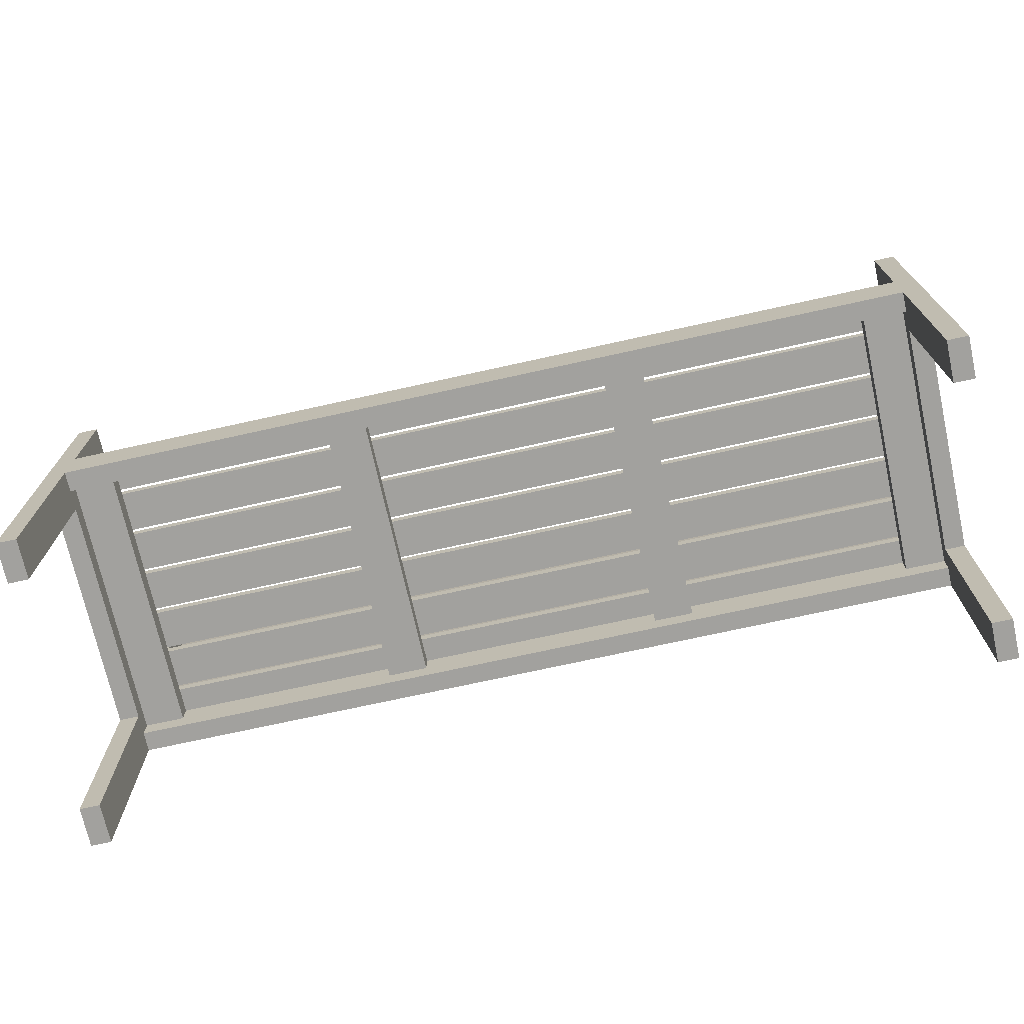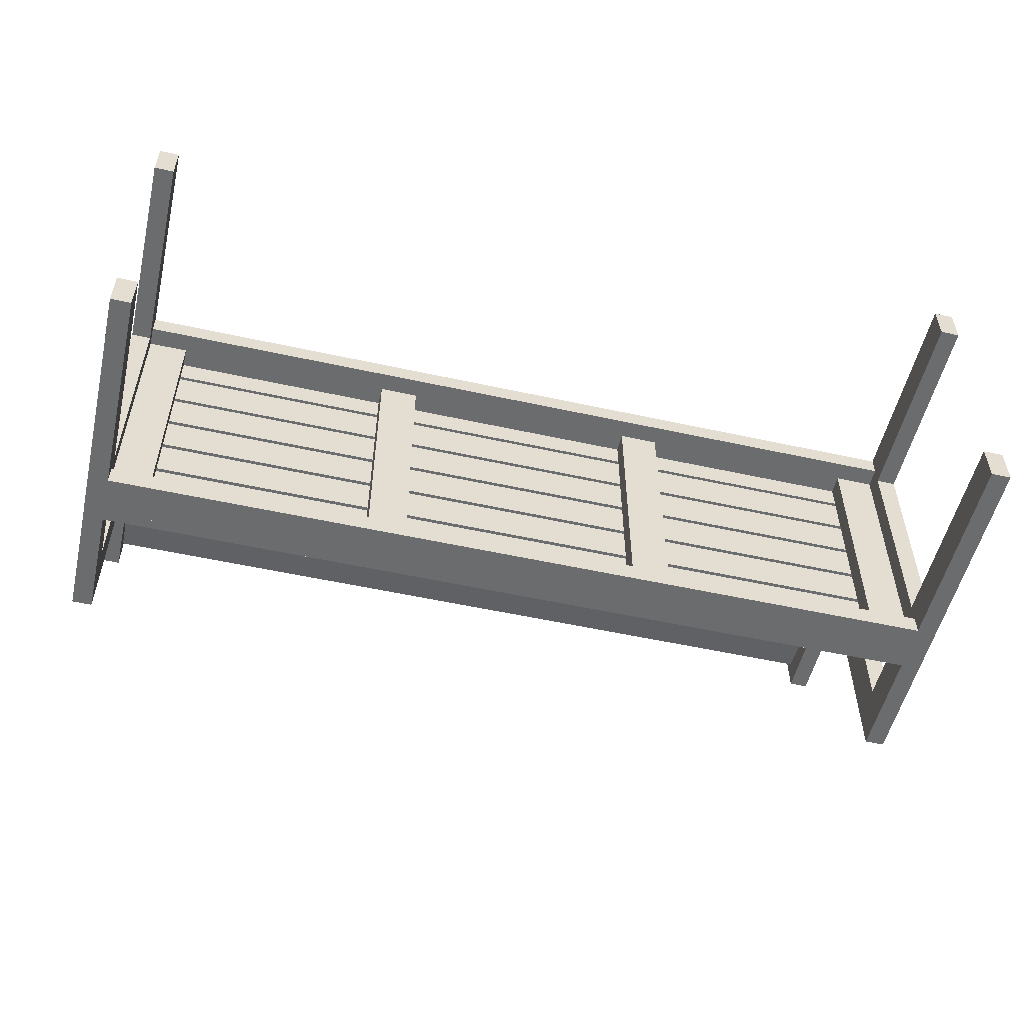
<metadata>
{"format":"obj","ext":"obj","renderer":"f3d","projection":"perspective","resolution":1024,"background":"white","views":[{"elev":-72.1,"azim":-167.5,"up":"+Y"},{"elev":-53.6,"azim":-13.2,"up":"+Z"}]}
</metadata>
<code>
v 0.3928 -0.2594 -0.1345
v 0.4111 -0.2594 -0.171
v 0.4111 -0.2594 -0.1345
v 0.3928 -0.2594 -0.171
v 0.4111 0.08323 -0.1345
v 0.3928 0.08323 -0.171
v 0.4111 0.08323 -0.171
v 0.3928 0.08323 -0.1345
v 0.3928 -0.2594 0.1168
v 0.4111 -0.2594 0.08023
v 0.4111 -0.2594 0.1168
v 0.3928 -0.2594 0.08023
v 0.4111 0.2317 0.1168
v 0.3928 0.2317 0.08023
v 0.4111 0.2317 0.08023
v 0.3928 0.2317 0.1168
v 0.3928 0.08323 -0.1345
v 0.4111 0.04669 -0.1345
v 0.3928 0.04669 -0.1345
v 0.4111 0.08323 -0.1345
v 0.3928 0.04669 0.08023
v 0.4111 0.08323 0.08023
v 0.4111 0.04669 0.08023
v 0.3928 0.08323 0.08023
v 0.3928 -0.03096 -0.1345
v 0.4111 -0.06751 -0.1345
v 0.3928 -0.06751 -0.1345
v 0.4111 -0.03096 -0.1345
v 0.3928 -0.06751 0.08023
v 0.4111 -0.03096 0.08023
v 0.4111 -0.06751 0.08023
v 0.3928 -0.03096 0.08023
v 0.3563 -0.03096 -0.1527
v 0.3928 -0.03096 0.0985
v 0.3928 -0.03096 -0.1527
v 0.3563 -0.03096 0.0985
v 0.3928 -0.04924 -0.1527
v 0.3563 -0.04924 0.0985
v 0.3928 -0.04924 0.0985
v 0.3563 -0.04924 -0.1527
v -0.3928 -0.03096 -0.1527
v -0.3928 -0.03096 0.0985
v -0.3563 -0.03096 -0.1527
v -0.3928 -0.04924 -0.1527
v -0.3563 -0.03096 0.0985
v -0.3928 -0.04924 0.0985
v -0.3563 -0.04924 0.0985
v -0.3563 -0.04924 -0.1527
v -0.4111 -0.2594 -0.1345
v -0.4111 -0.2594 -0.171
v -0.3928 -0.2594 -0.1345
v -0.4111 0.08323 -0.1345
v -0.3928 -0.2594 -0.171
v -0.4111 0.08323 -0.171
v -0.3928 0.08323 -0.171
v -0.3928 0.08323 -0.1345
v -0.3928 -0.06751 -0.1345
v -0.4111 -0.06751 -0.1345
v -0.3928 -0.03096 -0.1345
v -0.3928 -0.06751 0.08023
v -0.4111 -0.03096 -0.1345
v -0.4111 -0.06751 0.08023
v -0.4111 -0.03096 0.08023
v -0.3928 -0.03096 0.08023
v -0.3928 0.04669 -0.1345
v -0.4111 0.04669 -0.1345
v -0.3928 0.08323 -0.1345
v -0.3928 0.04669 0.08023
v -0.4111 0.08323 -0.1345
v -0.4111 0.04669 0.08023
v -0.4111 0.08323 0.08023
v -0.3928 0.08323 0.08023
v -0.4111 -0.2594 0.1168
v -0.4111 -0.2594 0.08023
v -0.3928 -0.2594 0.1168
v -0.4111 0.2317 0.1168
v -0.3928 -0.2594 0.08023
v -0.4111 0.2317 0.08023
v -0.3928 0.2317 0.08023
v -0.3928 0.2317 0.1168
v 0.3928 -0.03096 -0.1527
v -0.3928 -0.06751 -0.1527
v 0.3928 -0.06751 -0.1527
v -0.3928 -0.03096 -0.1527
v 0.3928 -0.06751 -0.171
v -0.3928 -0.03096 -0.171
v -0.3928 -0.06751 -0.171
v 0.3928 -0.03096 -0.171
v 0.3928 -0.03096 0.1168
v -0.3928 -0.06751 0.1168
v 0.3928 -0.06751 0.1168
v -0.3928 -0.03096 0.1168
v 0.3928 -0.06751 0.0985
v -0.3928 -0.03096 0.0985
v -0.3928 -0.06751 0.0985
v 0.3928 -0.03096 0.0985
v 0.1127 -0.03096 -0.1527
v 0.1492 -0.03096 0.0985
v 0.1492 -0.03096 -0.1527
v 0.1127 -0.03096 0.0985
v 0.1492 -0.04924 -0.1527
v 0.1127 -0.04924 0.0985
v 0.1492 -0.04924 0.0985
v 0.1127 -0.04924 -0.1527
v -0.1492 -0.03096 -0.1527
v -0.1127 -0.03096 0.0985
v -0.1127 -0.03096 -0.1527
v -0.1492 -0.03096 0.0985
v -0.1127 -0.04924 -0.1527
v -0.1492 -0.04924 0.0985
v -0.1127 -0.04924 0.0985
v -0.1492 -0.04924 -0.1527
v -0.3928 -0.02183 0.07566
v 0.3928 -0.02183 0.1122
v 0.3928 -0.02183 0.07566
v -0.3928 -0.02183 0.1122
v 0.3928 -0.03096 0.07566
v -0.3928 -0.03096 0.1122
v 0.3928 -0.03096 0.1122
v -0.3928 -0.03096 0.07566
v -0.4111 -0.02183 0.03455
v 0.4111 -0.02183 0.07109
v 0.4111 -0.02183 0.03455
v -0.4111 -0.02183 0.07109
v 0.4111 -0.03096 0.03455
v -0.4111 -0.03096 0.07109
v 0.4111 -0.03096 0.07109
v -0.4111 -0.03096 0.03455
v -0.4111 -0.02183 -0.006565
v 0.4111 -0.02183 0.02998
v 0.4111 -0.02183 -0.006565
v -0.4111 -0.02183 0.02998
v 0.4111 -0.03096 -0.006565
v -0.4111 -0.03096 0.02998
v 0.4111 -0.03096 0.02998
v -0.4111 -0.03096 -0.006565
v -0.4111 -0.02183 -0.04768
v 0.4111 -0.02183 -0.01113
v 0.4111 -0.02183 -0.04768
v -0.4111 -0.02183 -0.01113
v 0.4111 -0.03096 -0.04768
v -0.4111 -0.03096 -0.01113
v 0.4111 -0.03096 -0.01113
v -0.4111 -0.03096 -0.04768
v -0.4111 -0.02183 -0.08879
v 0.4111 -0.02183 -0.05224
v 0.4111 -0.02183 -0.08879
v -0.4111 -0.02183 -0.05224
v 0.4111 -0.03096 -0.08879
v -0.4111 -0.03096 -0.05224
v 0.4111 -0.03096 -0.05224
v -0.4111 -0.03096 -0.08879
v -0.4111 -0.02183 -0.1299
v 0.4111 -0.02183 -0.09335
v 0.4111 -0.02183 -0.1299
v -0.4111 -0.02183 -0.09335
v 0.4111 -0.03096 -0.1299
v -0.4111 -0.03096 -0.09335
v 0.4111 -0.03096 -0.09335
v -0.4111 -0.03096 -0.1299
v -0.3928 -0.02183 -0.171
v 0.3928 -0.02183 -0.1345
v 0.3928 -0.02183 -0.171
v -0.3928 -0.02183 -0.1345
v 0.3928 -0.03096 -0.171
v -0.3928 -0.03096 -0.1345
v 0.3928 -0.03096 -0.1345
v -0.3928 -0.03096 -0.171
v -0.3928 -0.01728 0.08069
v 0.3928 0.01907 0.08442
v 0.3928 -0.01728 0.08069
v -0.3928 0.01907 0.08442
v 0.3928 -0.01822 0.08978
v -0.3928 0.01814 0.09351
v 0.3928 0.01814 0.09351
v -0.3928 -0.01822 0.08978
v -0.3928 0.02361 0.08489
v 0.3928 0.05996 0.08861
v 0.3928 0.02361 0.08489
v -0.3928 0.05996 0.08861
v 0.3928 0.02268 0.09397
v -0.3928 0.05903 0.0977
v 0.3928 0.05903 0.0977
v -0.3928 0.02268 0.09397
v -0.3928 0.06451 0.08908
v 0.3928 0.1009 0.09281
v 0.3928 0.06451 0.08908
v -0.3928 0.1009 0.09281
v 0.3928 0.06358 0.09817
v -0.3928 0.09993 0.1019
v 0.3928 0.09993 0.1019
v -0.3928 0.06358 0.09817
v -0.3928 0.1054 0.09327
v 0.3928 0.1418 0.097
v 0.3928 0.1054 0.09327
v -0.3928 0.1418 0.097
v 0.3928 0.1045 0.1024
v -0.3928 0.1408 0.1061
v 0.3928 0.1408 0.1061
v -0.3928 0.1045 0.1024
v -0.3928 0.1463 0.09747
v 0.3928 0.1827 0.1012
v 0.3928 0.1463 0.09747
v -0.3928 0.1827 0.1012
v 0.3928 0.1454 0.1066
v -0.3928 0.1817 0.1103
v 0.3928 0.1817 0.1103
v -0.3928 0.1454 0.1066
v -0.3928 0.1872 0.1017
v 0.3928 0.2235 0.1054
v 0.3928 0.1872 0.1017
v -0.3928 0.2235 0.1054
v 0.3928 0.1863 0.1108
v -0.3928 0.2226 0.1145
v 0.3928 0.2226 0.1145
v -0.3928 0.1863 0.1108
g mesh1_mesh1-geometry
f 1 2 3
f 2 1 4
f 3 2 1
f 4 1 2
f 2 5 3
f 3 5 2
f 5 1 3
f 3 1 5
f 1 6 4
f 4 6 1
f 6 2 4
f 4 2 6
f 5 2 7
f 7 2 5
f 1 5 8
f 8 5 1
f 6 1 8
f 8 1 6
f 2 6 7
f 7 6 2
f 6 5 7
f 7 5 6
f 5 6 8
f 8 6 5
g mesh2_mesh2-geometry
l 4 1
l 2 4
l 4 6
l 1 3
l 1 8
l 3 2
l 2 7
l 6 8
l 7 6
l 3 5
l 8 5
l 5 7
g mesh3_mesh3-geometry
f 9 10 11
f 10 9 12
f 11 10 9
f 12 9 10
f 10 13 11
f 11 13 10
f 13 9 11
f 11 9 13
f 9 14 12
f 12 14 9
f 14 10 12
f 12 10 14
f 13 10 15
f 15 10 13
f 9 13 16
f 16 13 9
f 14 9 16
f 16 9 14
f 10 14 15
f 15 14 10
f 14 13 15
f 15 13 14
f 13 14 16
f 16 14 13
g mesh4_mesh4-geometry
l 12 9
l 10 12
l 12 14
l 9 11
l 9 16
l 11 10
l 10 15
l 15 14
l 14 16
l 11 13
l 16 13
l 13 15
g mesh5_mesh5-geometry
f 17 18 19
f 18 17 20
f 19 18 17
f 20 17 18
f 18 21 19
f 19 21 18
f 21 17 19
f 19 17 21
f 17 22 20
f 20 22 17
f 22 18 20
f 20 18 22
f 21 18 23
f 23 18 21
f 17 21 24
f 24 21 17
f 22 17 24
f 24 17 22
f 18 22 23
f 23 22 18
f 22 21 23
f 23 21 22
f 21 22 24
f 24 22 21
g mesh6_mesh6-geometry
l 19 18
l 17 19
l 19 21
l 18 20
l 18 23
l 20 17
l 17 24
l 24 21
l 21 23
l 20 22
l 23 22
l 22 24
g mesh5_mesh5-geometry
f 25 26 27
f 26 25 28
f 27 26 25
f 28 25 26
f 26 29 27
f 27 29 26
f 29 25 27
f 27 25 29
f 25 30 28
f 28 30 25
f 30 26 28
f 28 26 30
f 29 26 31
f 31 26 29
f 25 29 32
f 32 29 25
f 30 25 32
f 32 25 30
f 26 30 31
f 31 30 26
f 30 29 31
f 31 29 30
f 29 30 32
f 32 30 29
g mesh6_mesh6-geometry
l 27 26
l 25 27
l 27 29
l 26 28
l 26 31
l 28 25
l 25 32
l 32 29
l 29 31
l 28 30
l 31 30
l 30 32
g mesh7_mesh7-geometry
f 33 34 35
f 34 33 36
f 35 34 33
f 36 33 34
f 34 37 35
f 35 37 34
f 37 33 35
f 35 33 37
f 33 38 36
f 36 38 33
f 38 34 36
f 36 34 38
f 37 34 39
f 39 34 37
f 33 37 40
f 40 37 33
f 38 33 40
f 40 33 38
f 34 38 39
f 39 38 34
f 38 37 39
f 39 37 38
f 37 38 40
f 40 38 37
g mesh8_mesh8-geometry
l 35 33
l 35 34
l 37 35
l 33 36
l 40 33
l 34 36
l 34 39
l 37 40
l 39 37
l 36 38
l 38 40
l 39 38
g mesh9_mesh9-geometry
f 41 42 43
f 43 42 41
f 41 44 42
f 42 44 41
f 45 43 42
f 42 43 45
f 41 43 44
f 44 43 41
f 46 42 44
f 44 42 46
f 45 47 43
f 43 47 45
f 45 42 47
f 47 42 45
f 48 44 43
f 43 44 48
f 46 47 42
f 42 47 46
f 46 44 47
f 47 44 46
f 48 43 47
f 47 43 48
f 48 47 44
f 44 47 48
g mesh10_mesh10-geometry
l 41 43
l 41 42
l 44 41
l 43 45
l 48 43
l 42 45
l 42 46
l 44 48
l 46 44
l 45 47
l 47 48
l 46 47
g mesh11_mesh11-geometry
f 49 50 51
f 51 50 49
f 49 52 50
f 50 52 49
f 53 51 50
f 50 51 53
f 49 51 52
f 52 51 49
f 54 50 52
f 52 50 54
f 53 55 51
f 51 55 53
f 53 50 55
f 55 50 53
f 56 52 51
f 51 52 56
f 54 55 50
f 50 55 54
f 54 52 55
f 55 52 54
f 56 51 55
f 55 51 56
f 56 55 52
f 52 55 56
g mesh12_mesh12-geometry
l 53 51
l 50 53
l 53 55
l 51 49
l 51 56
l 49 50
l 50 54
l 55 56
l 54 55
l 49 52
l 56 52
l 52 54
g mesh13_mesh13-geometry
f 57 58 59
f 59 58 57
f 57 60 58
f 58 60 57
f 61 59 58
f 58 59 61
f 57 59 60
f 60 59 57
f 62 58 60
f 60 58 62
f 61 63 59
f 59 63 61
f 61 58 63
f 63 58 61
f 64 60 59
f 59 60 64
f 62 63 58
f 58 63 62
f 62 60 63
f 63 60 62
f 64 59 63
f 63 59 64
f 64 63 60
f 60 63 64
g mesh14_mesh14-geometry
l 57 58
l 59 57
l 57 60
l 58 61
l 58 62
l 61 59
l 59 64
l 64 60
l 60 62
l 61 63
l 62 63
l 63 64
g mesh13_mesh13-geometry
f 65 66 67
f 67 66 65
f 65 68 66
f 66 68 65
f 69 67 66
f 66 67 69
f 65 67 68
f 68 67 65
f 70 66 68
f 68 66 70
f 69 71 67
f 67 71 69
f 69 66 71
f 71 66 69
f 72 68 67
f 67 68 72
f 70 71 66
f 66 71 70
f 70 68 71
f 71 68 70
f 72 67 71
f 71 67 72
f 72 71 68
f 68 71 72
g mesh14_mesh14-geometry
l 65 66
l 67 65
l 65 68
l 66 69
l 66 70
l 69 67
l 67 72
l 72 68
l 68 70
l 69 71
l 70 71
l 71 72
g mesh15_mesh15-geometry
f 73 74 75
f 75 74 73
f 73 76 74
f 74 76 73
f 77 75 74
f 74 75 77
f 73 75 76
f 76 75 73
f 78 74 76
f 76 74 78
f 77 79 75
f 75 79 77
f 77 74 79
f 79 74 77
f 80 76 75
f 75 76 80
f 78 79 74
f 74 79 78
f 78 76 79
f 79 76 78
f 80 75 79
f 79 75 80
f 80 79 76
f 76 79 80
g mesh16_mesh16-geometry
l 77 75
l 74 77
l 77 79
l 75 73
l 75 80
l 73 74
l 74 78
l 78 79
l 79 80
l 73 76
l 80 76
l 76 78
g mesh17_mesh17-geometry
f 81 82 83
f 82 81 84
f 83 82 81
f 84 81 82
f 82 85 83
f 83 85 82
f 85 81 83
f 83 81 85
f 81 86 84
f 84 86 81
f 86 82 84
f 84 82 86
f 85 82 87
f 87 82 85
f 81 85 88
f 88 85 81
f 86 81 88
f 88 81 86
f 82 86 87
f 87 86 82
f 86 85 87
f 87 85 86
f 85 86 88
f 88 86 85
g mesh18_mesh18-geometry
l 88 86
l 85 88
l 81 88
l 86 87
l 84 86
l 83 85
l 87 85
l 83 81
l 81 84
l 82 87
l 84 82
l 82 83
g mesh17_mesh17-geometry
f 89 90 91
f 90 89 92
f 91 90 89
f 92 89 90
f 90 93 91
f 91 93 90
f 93 89 91
f 91 89 93
f 89 94 92
f 92 94 89
f 94 90 92
f 92 90 94
f 93 90 95
f 95 90 93
f 89 93 96
f 96 93 89
f 94 89 96
f 96 89 94
f 90 94 95
f 95 94 90
f 94 93 95
f 95 93 94
f 93 94 96
f 96 94 93
g mesh18_mesh18-geometry
l 96 94
l 93 96
l 89 96
l 94 95
l 92 94
l 91 93
l 95 93
l 91 89
l 89 92
l 90 95
l 92 90
l 90 91
g mesh7_mesh7-geometry
f 97 98 99
f 98 97 100
f 99 98 97
f 100 97 98
f 98 101 99
f 99 101 98
f 101 97 99
f 99 97 101
f 97 102 100
f 100 102 97
f 102 98 100
f 100 98 102
f 101 98 103
f 103 98 101
f 97 101 104
f 104 101 97
f 102 97 104
f 104 97 102
f 98 102 103
f 103 102 98
f 102 101 103
f 103 101 102
f 101 102 104
f 104 102 101
g mesh8_mesh8-geometry
l 99 97
l 99 98
l 101 99
l 97 100
l 104 97
l 98 100
l 98 103
l 101 104
l 103 101
l 100 102
l 102 104
l 103 102
g mesh7_mesh7-geometry
f 105 106 107
f 106 105 108
f 107 106 105
f 108 105 106
f 106 109 107
f 107 109 106
f 109 105 107
f 107 105 109
f 105 110 108
f 108 110 105
f 110 106 108
f 108 106 110
f 109 106 111
f 111 106 109
f 105 109 112
f 112 109 105
f 110 105 112
f 112 105 110
f 106 110 111
f 111 110 106
f 110 109 111
f 111 109 110
f 109 110 112
f 112 110 109
g mesh8_mesh8-geometry
l 107 105
l 107 106
l 109 107
l 105 108
l 112 105
l 106 108
l 106 111
l 109 112
l 111 109
l 108 110
l 110 112
l 111 110
g mesh19_mesh19-geometry
f 113 114 115
f 114 113 116
f 115 114 113
f 116 113 114
f 114 117 115
f 115 117 114
f 117 113 115
f 115 113 117
f 113 118 116
f 116 118 113
f 118 114 116
f 116 114 118
f 117 114 119
f 119 114 117
f 113 117 120
f 120 117 113
f 118 113 120
f 120 113 118
f 114 118 119
f 119 118 114
f 118 117 119
f 119 117 118
f 117 118 120
f 120 118 117
g mesh20_mesh20-geometry
l 115 114
l 113 115
l 117 115
l 114 116
l 119 114
l 116 113
l 120 113
l 117 119
l 120 117
l 118 116
l 119 118
l 118 120
g mesh21_mesh21-geometry
f 121 122 123
f 122 121 124
f 123 122 121
f 124 121 122
f 122 125 123
f 123 125 122
f 125 121 123
f 123 121 125
f 121 126 124
f 124 126 121
f 126 122 124
f 124 122 126
f 125 122 127
f 127 122 125
f 121 125 128
f 128 125 121
f 126 121 128
f 128 121 126
f 122 126 127
f 127 126 122
f 126 125 127
f 127 125 126
f 125 126 128
f 128 126 125
g mesh22_mesh22-geometry
l 123 122
l 121 123
l 125 123
l 122 124
l 127 122
l 124 121
l 128 121
l 125 127
l 128 125
l 126 124
l 127 126
l 126 128
g mesh21_mesh21-geometry
f 129 130 131
f 130 129 132
f 131 130 129
f 132 129 130
f 130 133 131
f 131 133 130
f 133 129 131
f 131 129 133
f 129 134 132
f 132 134 129
f 134 130 132
f 132 130 134
f 133 130 135
f 135 130 133
f 129 133 136
f 136 133 129
f 134 129 136
f 136 129 134
f 130 134 135
f 135 134 130
f 134 133 135
f 135 133 134
f 133 134 136
f 136 134 133
g mesh22_mesh22-geometry
l 131 130
l 129 131
l 133 131
l 130 132
l 135 130
l 132 129
l 136 129
l 133 135
l 136 133
l 134 132
l 135 134
l 134 136
g mesh21_mesh21-geometry
f 137 138 139
f 138 137 140
f 139 138 137
f 140 137 138
f 138 141 139
f 139 141 138
f 141 137 139
f 139 137 141
f 137 142 140
f 140 142 137
f 142 138 140
f 140 138 142
f 141 138 143
f 143 138 141
f 137 141 144
f 144 141 137
f 142 137 144
f 144 137 142
f 138 142 143
f 143 142 138
f 142 141 143
f 143 141 142
f 141 142 144
f 144 142 141
g mesh22_mesh22-geometry
l 139 138
l 137 139
l 141 139
l 138 140
l 143 138
l 140 137
l 144 137
l 141 143
l 144 141
l 142 140
l 143 142
l 142 144
g mesh21_mesh21-geometry
f 145 146 147
f 146 145 148
f 147 146 145
f 148 145 146
f 146 149 147
f 147 149 146
f 149 145 147
f 147 145 149
f 145 150 148
f 148 150 145
f 150 146 148
f 148 146 150
f 149 146 151
f 151 146 149
f 145 149 152
f 152 149 145
f 150 145 152
f 152 145 150
f 146 150 151
f 151 150 146
f 150 149 151
f 151 149 150
f 149 150 152
f 152 150 149
g mesh22_mesh22-geometry
l 147 146
l 145 147
l 149 147
l 146 148
l 151 146
l 148 145
l 152 145
l 149 151
l 152 149
l 150 148
l 151 150
l 150 152
g mesh21_mesh21-geometry
f 153 154 155
f 154 153 156
f 155 154 153
f 156 153 154
f 154 157 155
f 155 157 154
f 157 153 155
f 155 153 157
f 153 158 156
f 156 158 153
f 158 154 156
f 156 154 158
f 157 154 159
f 159 154 157
f 153 157 160
f 160 157 153
f 158 153 160
f 160 153 158
f 154 158 159
f 159 158 154
f 158 157 159
f 159 157 158
f 157 158 160
f 160 158 157
g mesh22_mesh22-geometry
l 155 154
l 153 155
l 157 155
l 154 156
l 159 154
l 156 153
l 160 153
l 157 159
l 160 157
l 158 156
l 159 158
l 158 160
g mesh23_mesh23-geometry
f 161 162 163
f 162 161 164
f 163 162 161
f 164 161 162
f 162 165 163
f 163 165 162
f 165 161 163
f 163 161 165
f 161 166 164
f 164 166 161
f 166 162 164
f 164 162 166
f 165 162 167
f 167 162 165
f 161 165 168
f 168 165 161
f 166 161 168
f 168 161 166
f 162 166 167
f 167 166 162
f 166 165 167
f 167 165 166
f 165 166 168
f 168 166 165
g mesh24_mesh24-geometry
l 163 162
l 161 163
l 165 163
l 162 164
l 167 162
l 164 161
l 168 161
l 165 167
l 168 165
l 166 164
l 167 166
l 166 168
g mesh25_mesh25-geometry
f 169 170 171
f 170 169 172
f 171 170 169
f 172 169 170
f 170 173 171
f 171 173 170
f 173 169 171
f 171 169 173
f 169 174 172
f 172 174 169
f 174 170 172
f 172 170 174
f 173 170 175
f 175 170 173
f 169 173 176
f 176 173 169
f 174 169 176
f 176 169 174
f 170 174 175
f 175 174 170
f 174 173 175
f 175 173 174
f 173 174 176
f 176 174 173
g mesh26_mesh26-geometry
l 171 170
l 169 171
l 173 171
l 170 172
l 175 170
l 172 169
l 176 169
l 173 175
l 176 173
l 174 172
l 175 174
l 174 176
g mesh25_mesh25-geometry
f 177 178 179
f 178 177 180
f 179 178 177
f 180 177 178
f 178 181 179
f 179 181 178
f 181 177 179
f 179 177 181
f 177 182 180
f 180 182 177
f 182 178 180
f 180 178 182
f 181 178 183
f 183 178 181
f 177 181 184
f 184 181 177
f 182 177 184
f 184 177 182
f 178 182 183
f 183 182 178
f 182 181 183
f 183 181 182
f 181 182 184
f 184 182 181
g mesh26_mesh26-geometry
l 179 178
l 177 179
l 181 179
l 178 180
l 183 178
l 180 177
l 184 177
l 181 183
l 184 181
l 182 180
l 183 182
l 182 184
g mesh25_mesh25-geometry
f 185 186 187
f 186 185 188
f 187 186 185
f 188 185 186
f 186 189 187
f 187 189 186
f 189 185 187
f 187 185 189
f 185 190 188
f 188 190 185
f 190 186 188
f 188 186 190
f 189 186 191
f 191 186 189
f 185 189 192
f 192 189 185
f 190 185 192
f 192 185 190
f 186 190 191
f 191 190 186
f 190 189 191
f 191 189 190
f 189 190 192
f 192 190 189
g mesh26_mesh26-geometry
l 187 186
l 185 187
l 189 187
l 186 188
l 191 186
l 188 185
l 192 185
l 189 191
l 192 189
l 190 188
l 191 190
l 190 192
g mesh25_mesh25-geometry
f 193 194 195
f 194 193 196
f 195 194 193
f 196 193 194
f 194 197 195
f 195 197 194
f 197 193 195
f 195 193 197
f 193 198 196
f 196 198 193
f 198 194 196
f 196 194 198
f 197 194 199
f 199 194 197
f 193 197 200
f 200 197 193
f 198 193 200
f 200 193 198
f 194 198 199
f 199 198 194
f 198 197 199
f 199 197 198
f 197 198 200
f 200 198 197
g mesh26_mesh26-geometry
l 195 194
l 193 195
l 197 195
l 194 196
l 199 194
l 196 193
l 200 193
l 197 199
l 200 197
l 198 196
l 199 198
l 198 200
g mesh25_mesh25-geometry
f 201 202 203
f 202 201 204
f 203 202 201
f 204 201 202
f 202 205 203
f 203 205 202
f 205 201 203
f 203 201 205
f 201 206 204
f 204 206 201
f 206 202 204
f 204 202 206
f 205 202 207
f 207 202 205
f 201 205 208
f 208 205 201
f 206 201 208
f 208 201 206
f 202 206 207
f 207 206 202
f 206 205 207
f 207 205 206
f 205 206 208
f 208 206 205
g mesh26_mesh26-geometry
l 203 202
l 201 203
l 205 203
l 202 204
l 207 202
l 204 201
l 208 201
l 205 207
l 208 205
l 206 204
l 207 206
l 206 208
g mesh25_mesh25-geometry
f 209 210 211
f 210 209 212
f 211 210 209
f 212 209 210
f 210 213 211
f 211 213 210
f 213 209 211
f 211 209 213
f 209 214 212
f 212 214 209
f 214 210 212
f 212 210 214
f 213 210 215
f 215 210 213
f 209 213 216
f 216 213 209
f 214 209 216
f 216 209 214
f 210 214 215
f 215 214 210
f 214 213 215
f 215 213 214
f 213 214 216
f 216 214 213
g mesh26_mesh26-geometry
l 211 210
l 209 211
l 213 211
l 210 212
l 215 210
l 212 209
l 216 209
l 213 215
l 216 213
l 214 212
l 215 214
l 214 216

</code>
